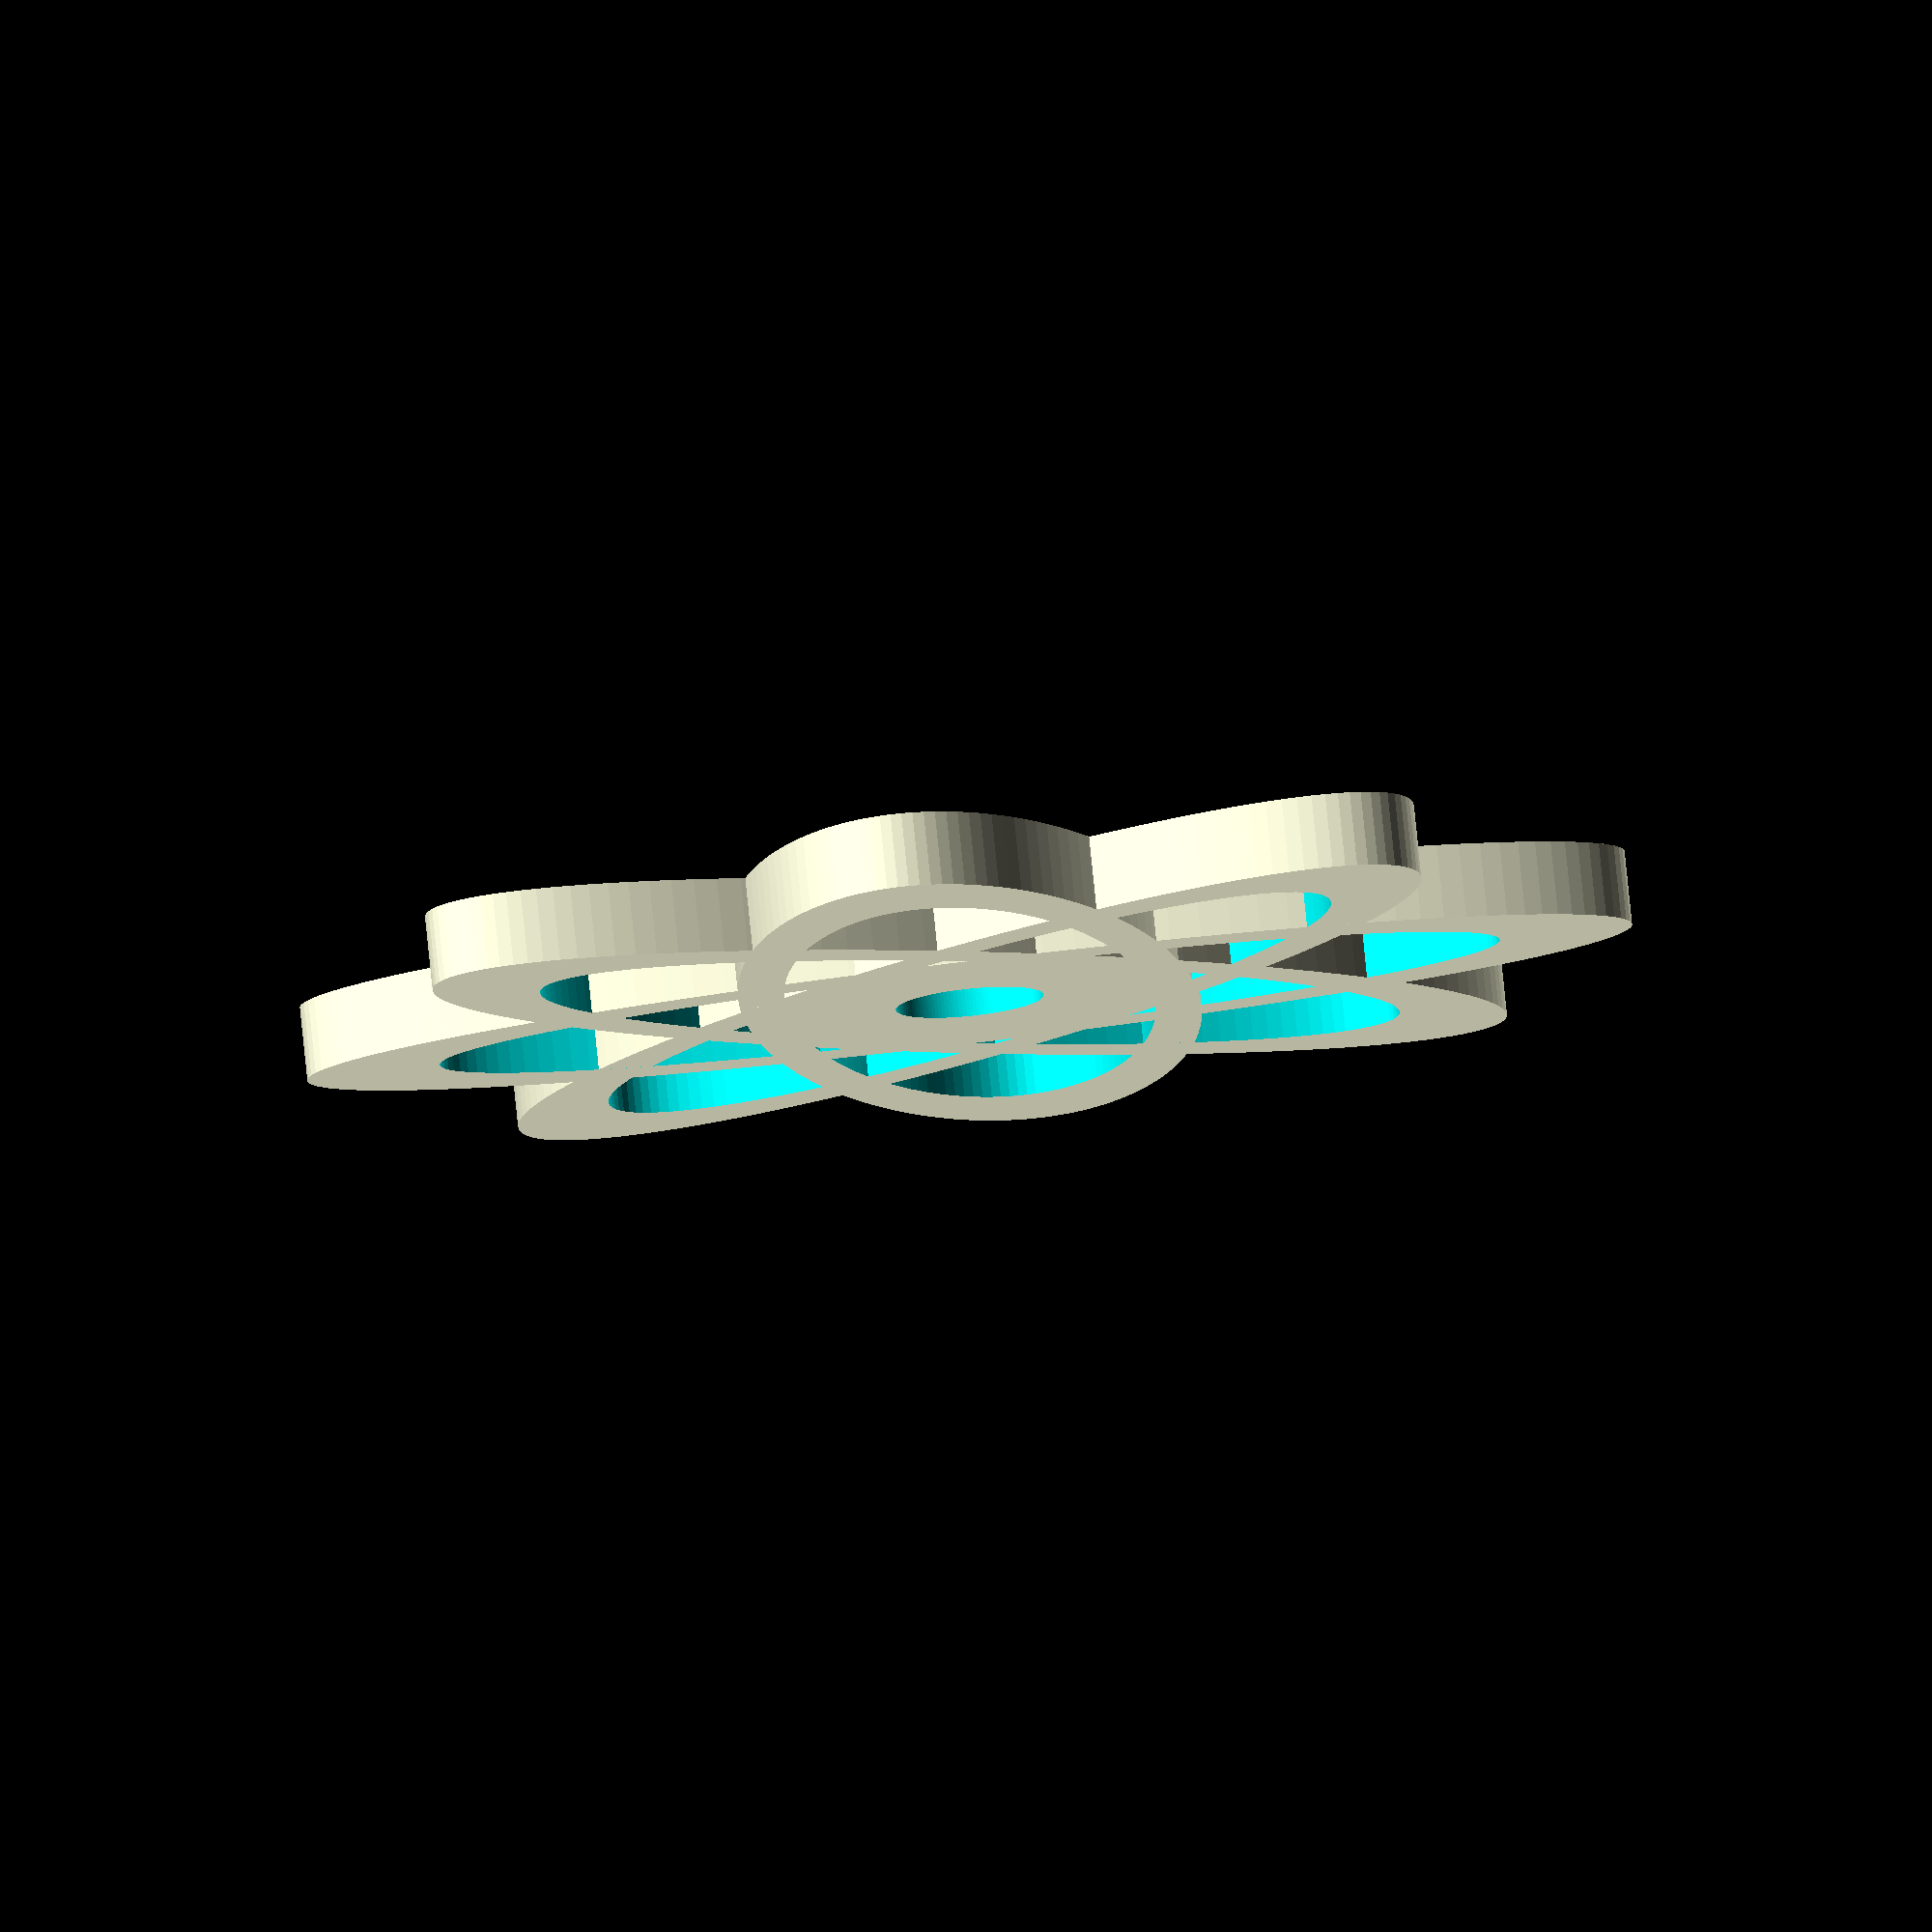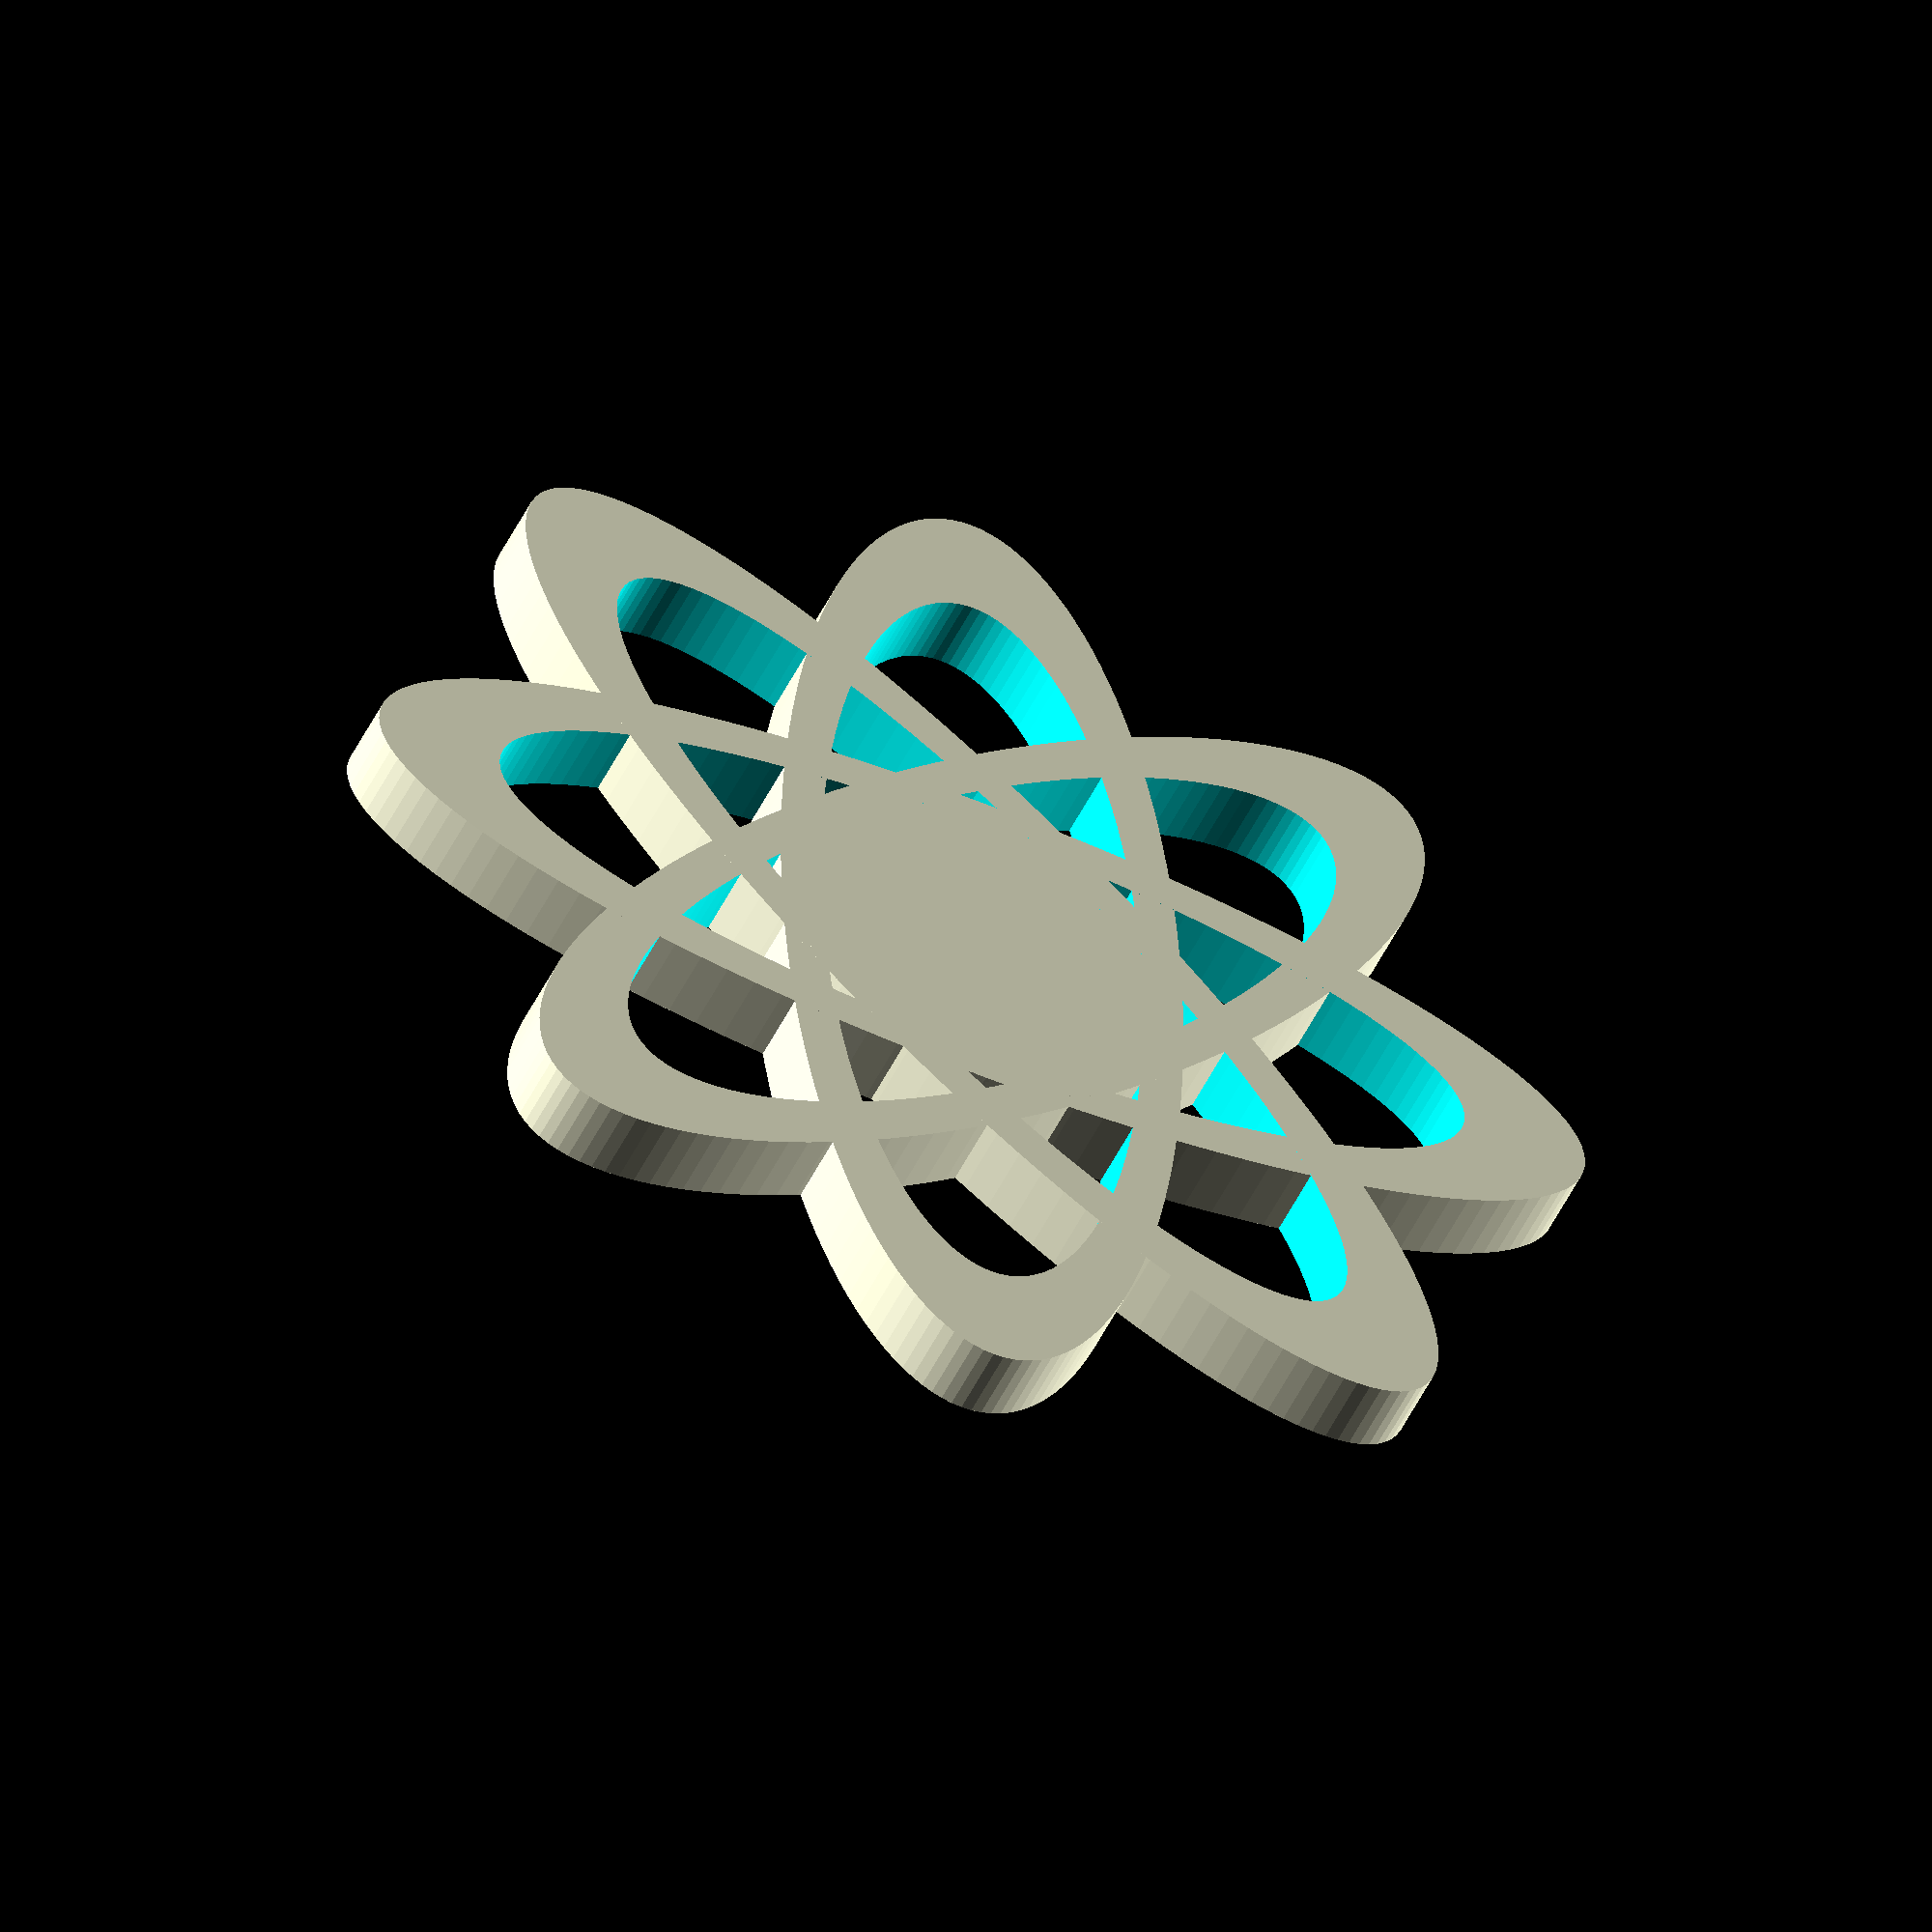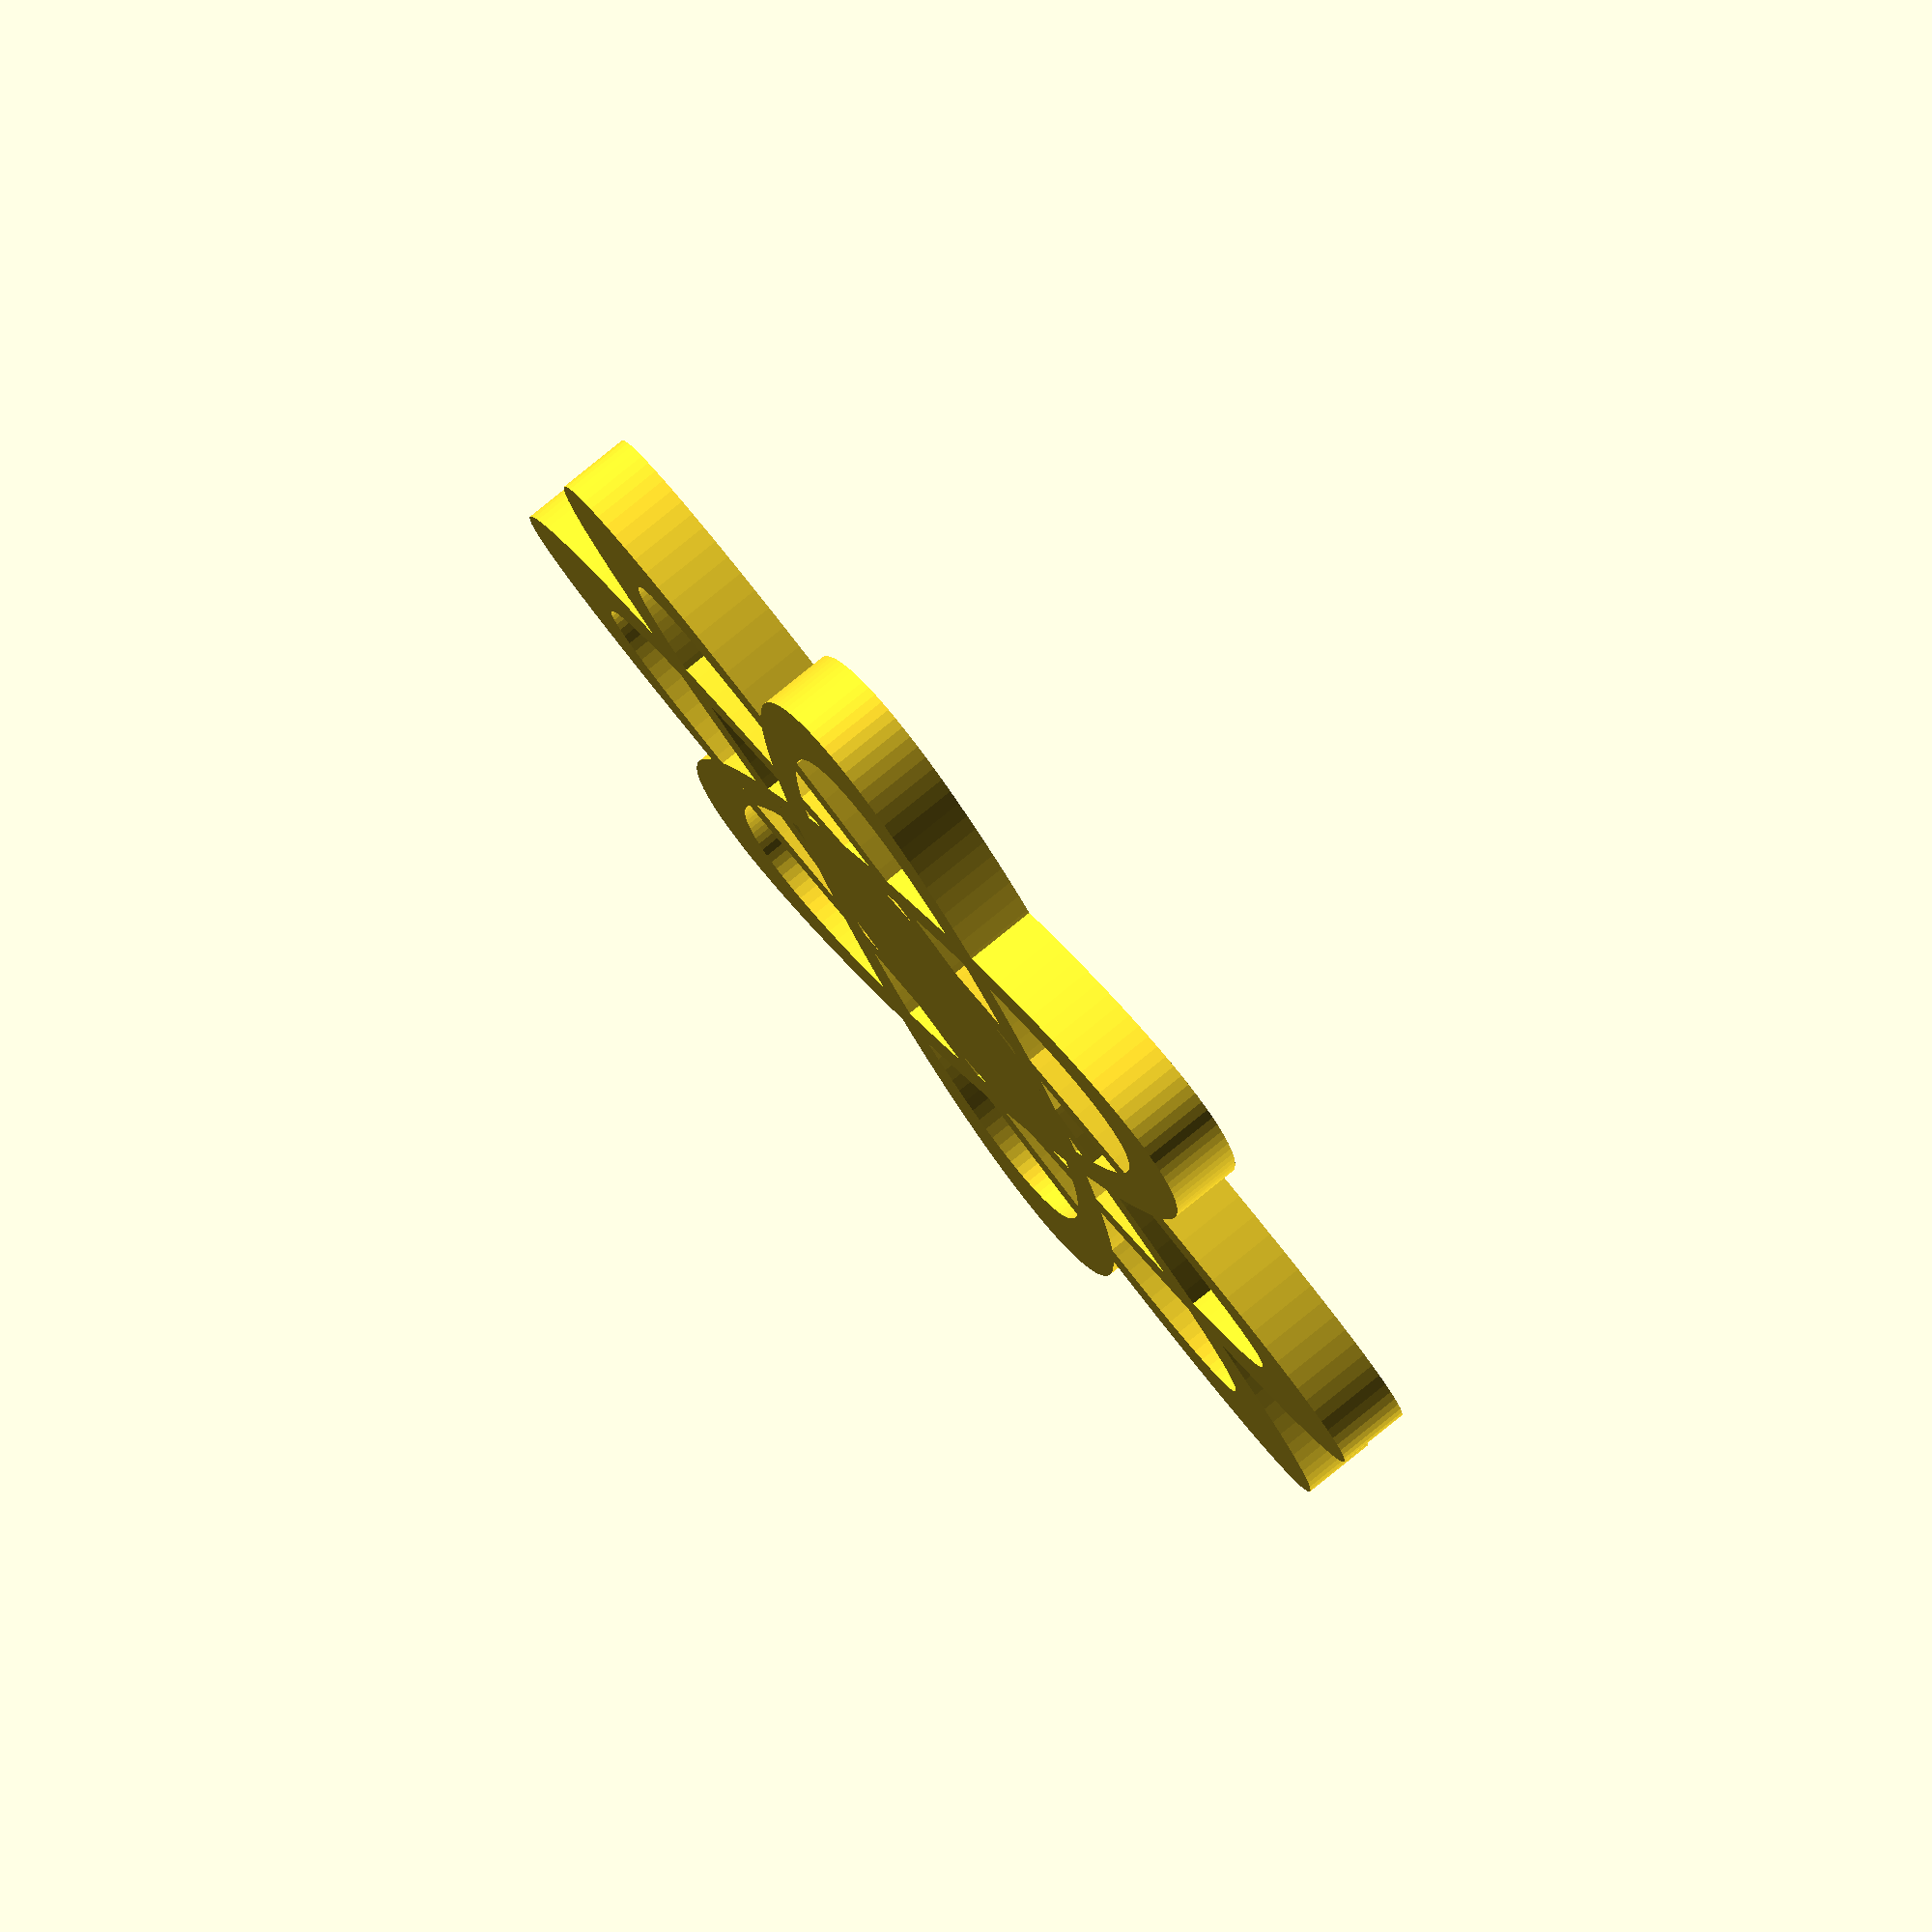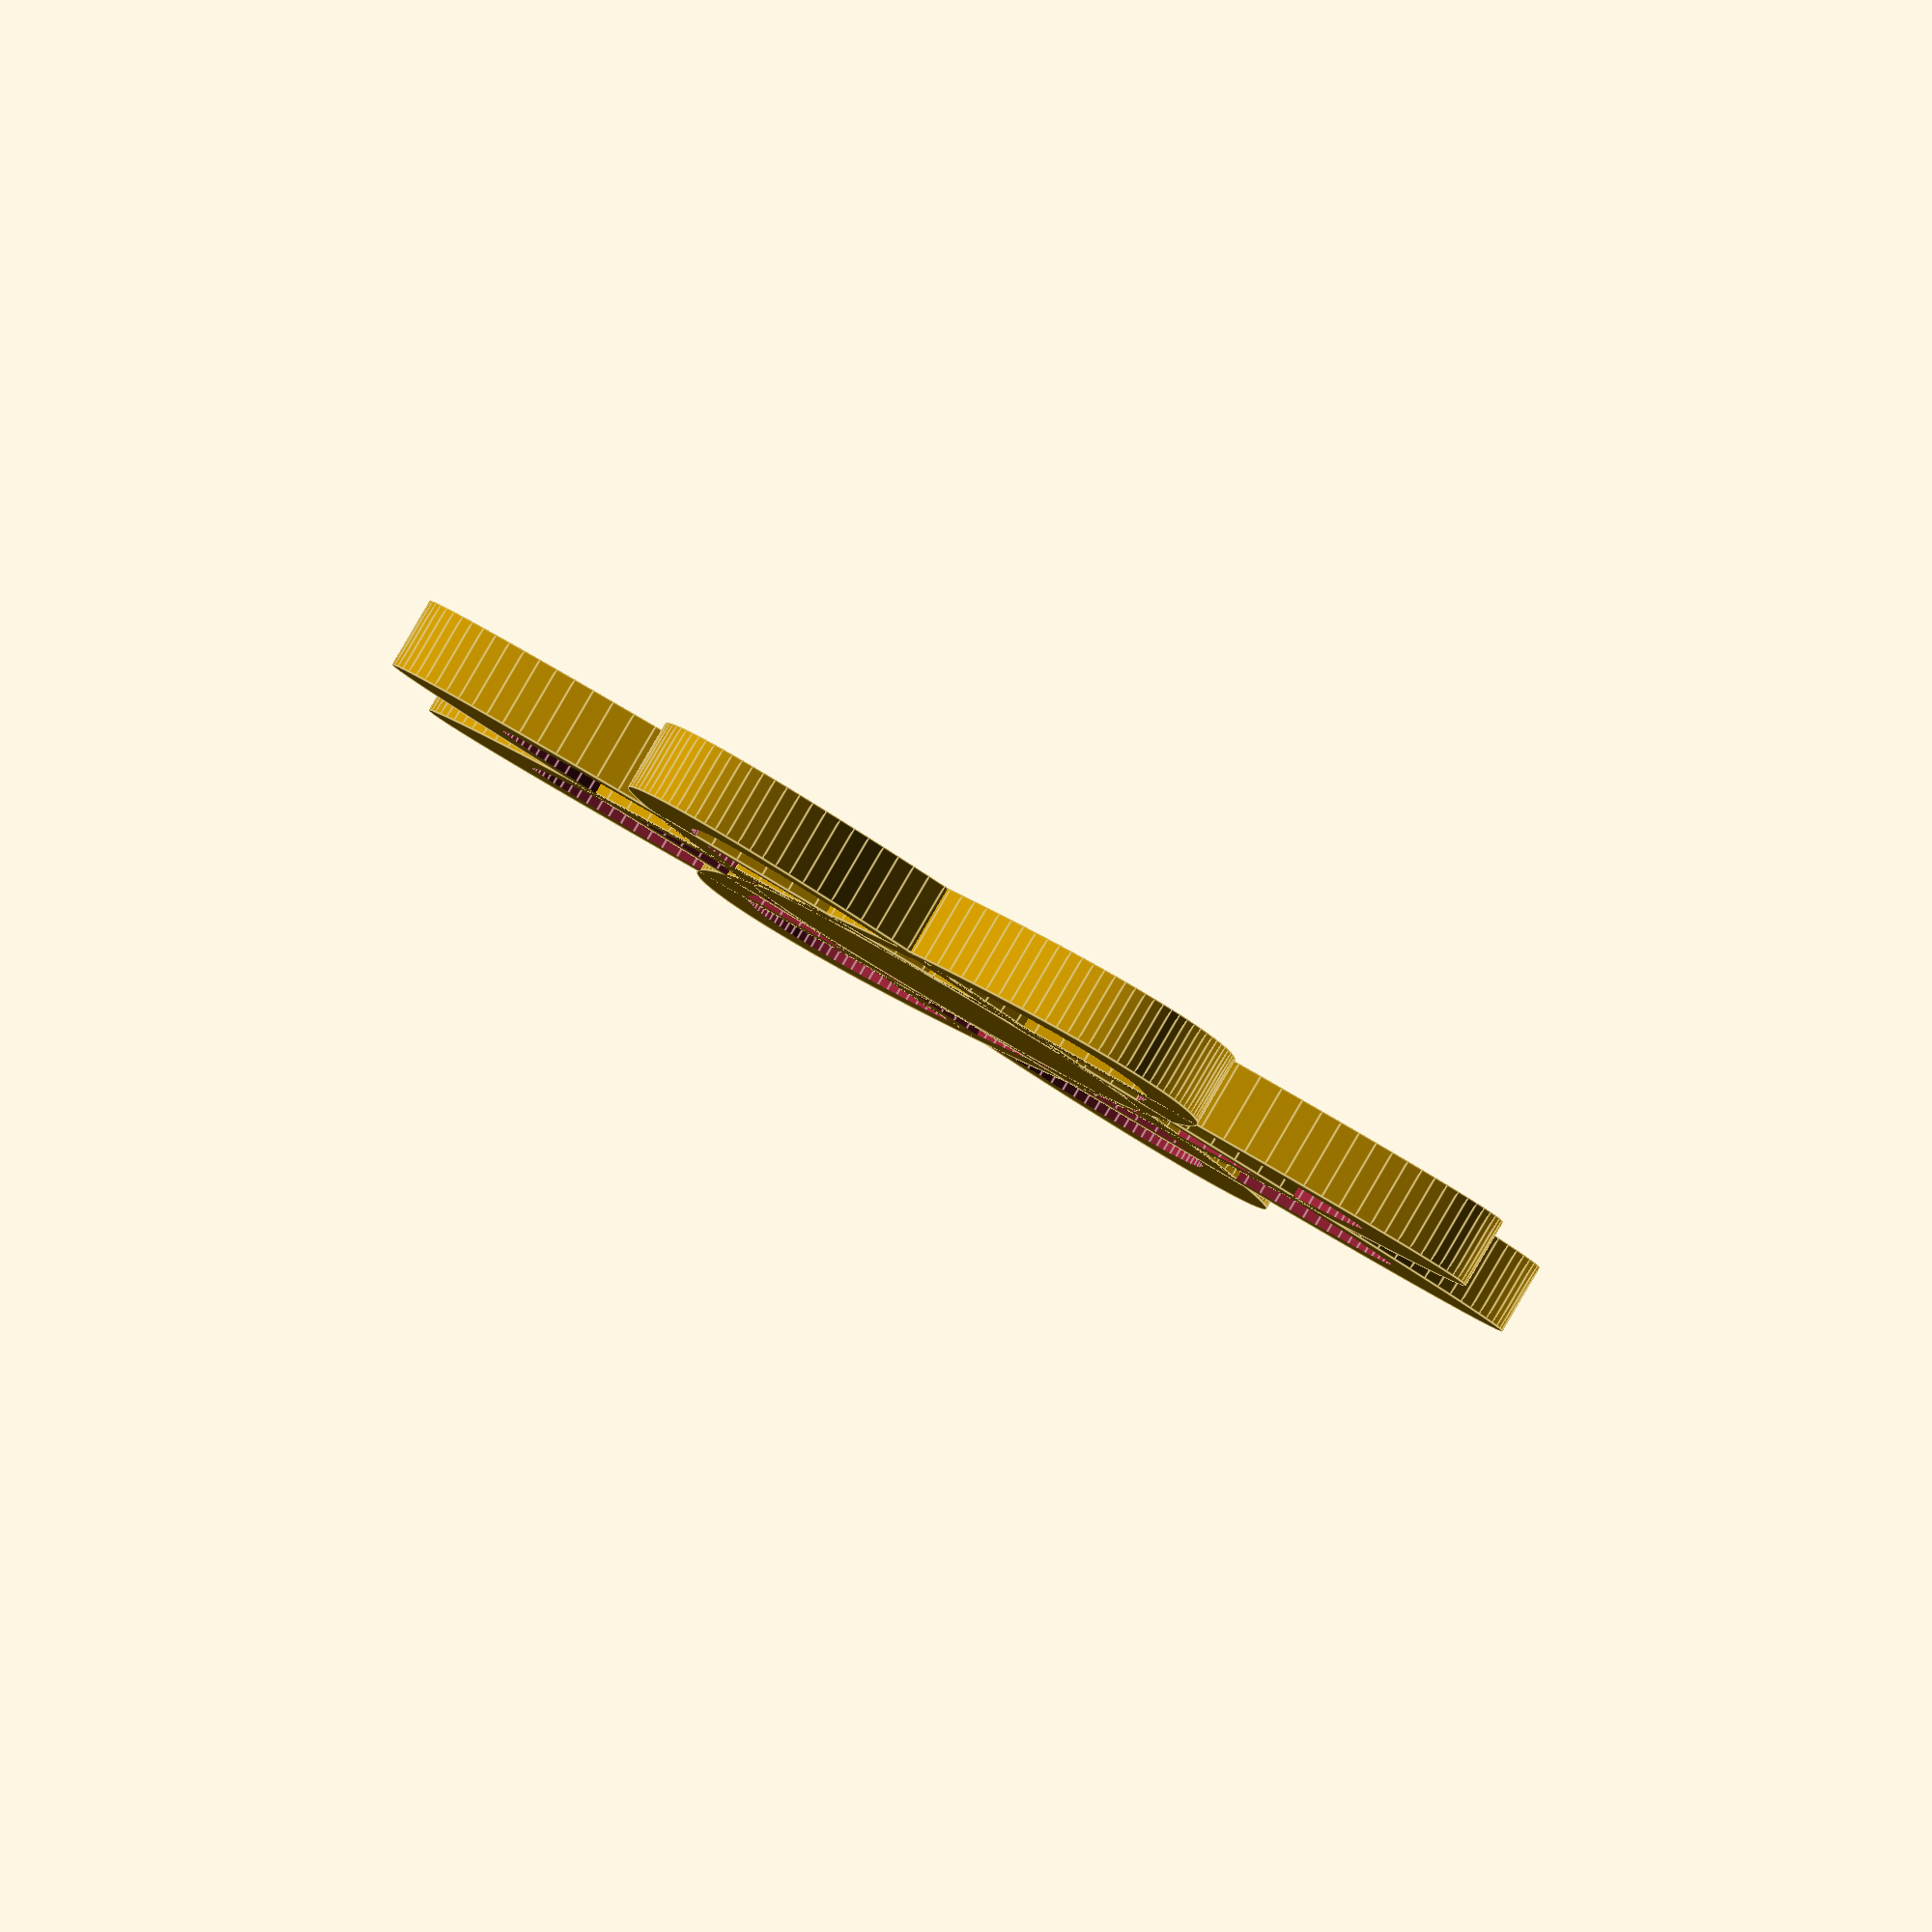
<openscad>
$fn=128;

r1 = 15;
r2 = 12;

difference () {
scale ([3,1,1])cylinder (5,r1,r1);
translate ([0,0,-1])scale ([3,1,1])cylinder (7,r2,r2);
}

difference () {
scale ([1,3,1])cylinder (5,15,15);
translate ([0,0,-1])scale ([1,3,1])cylinder (7,r2,r2);
}

rotate ([0,0,45])difference () {
scale ([3,1,1])cylinder (5,15,15);
translate ([0,0,-1])scale ([3,1,1])cylinder (7,r2,r2);
}

rotate ([0,0,-45])difference () {
scale ([3,1,1])cylinder (5,r1,r1);
translate ([0,0,-1])scale ([3,1,1])cylinder (7,r2,r2);
}



difference () {
cylinder (5,r1,r1);
translate ([0,0,2])cylinder (4,5,5);
}

</openscad>
<views>
elev=280.6 azim=38.8 roll=354.2 proj=o view=solid
elev=52.2 azim=271.1 roll=154.3 proj=o view=wireframe
elev=279.2 azim=60.6 roll=231.0 proj=o view=wireframe
elev=273.1 azim=297.9 roll=210.3 proj=o view=edges
</views>
